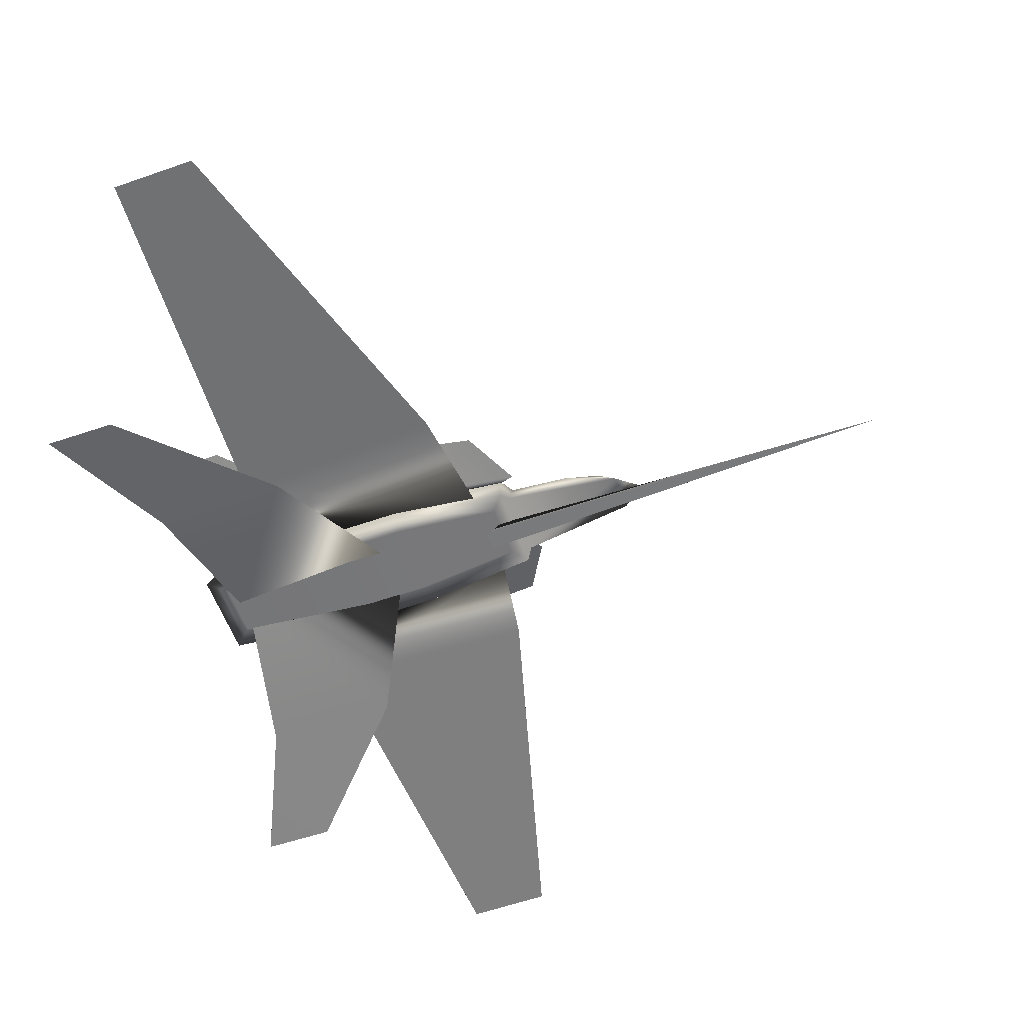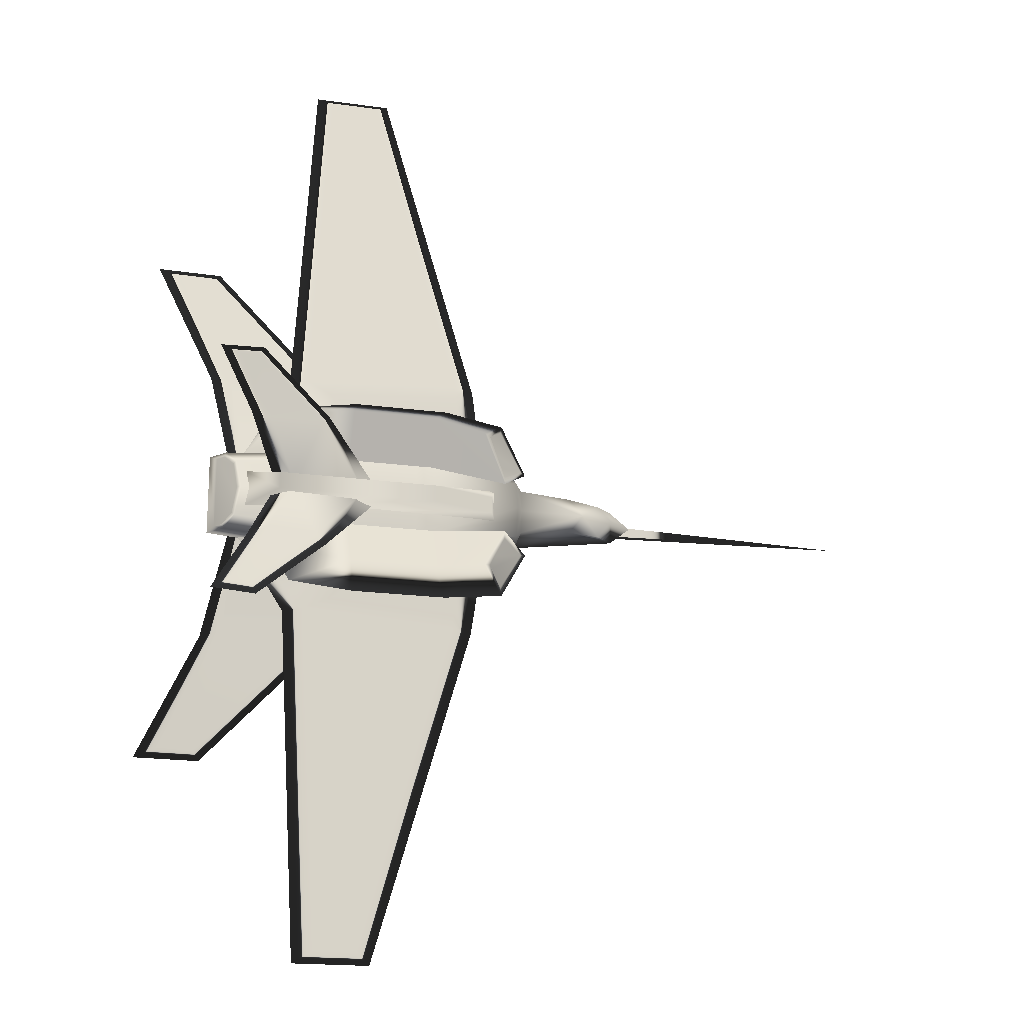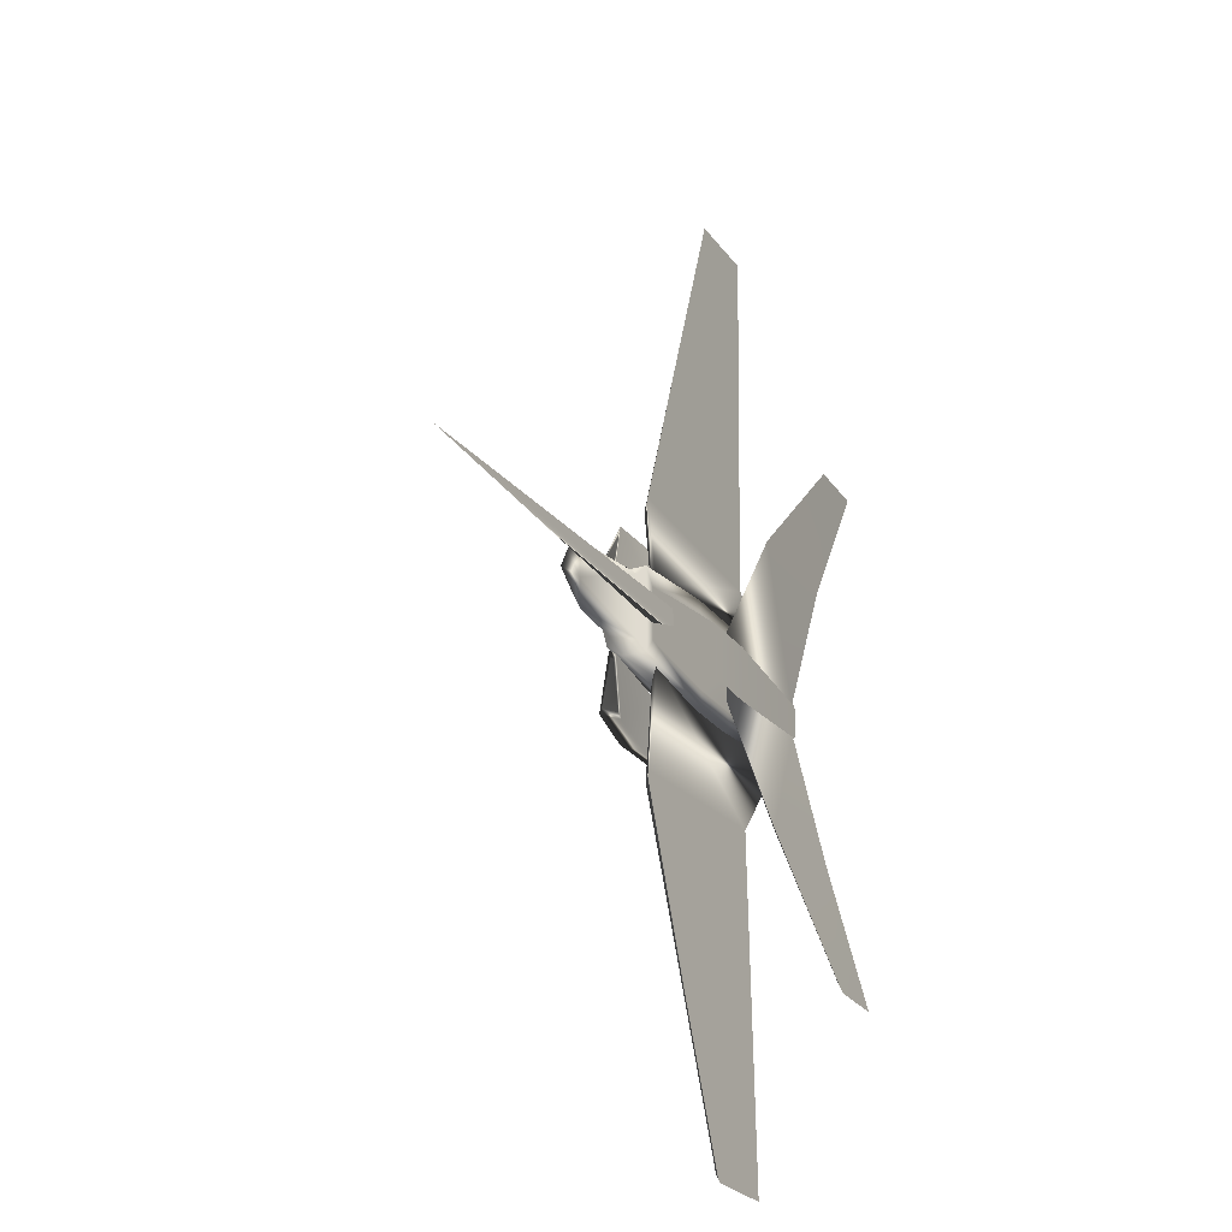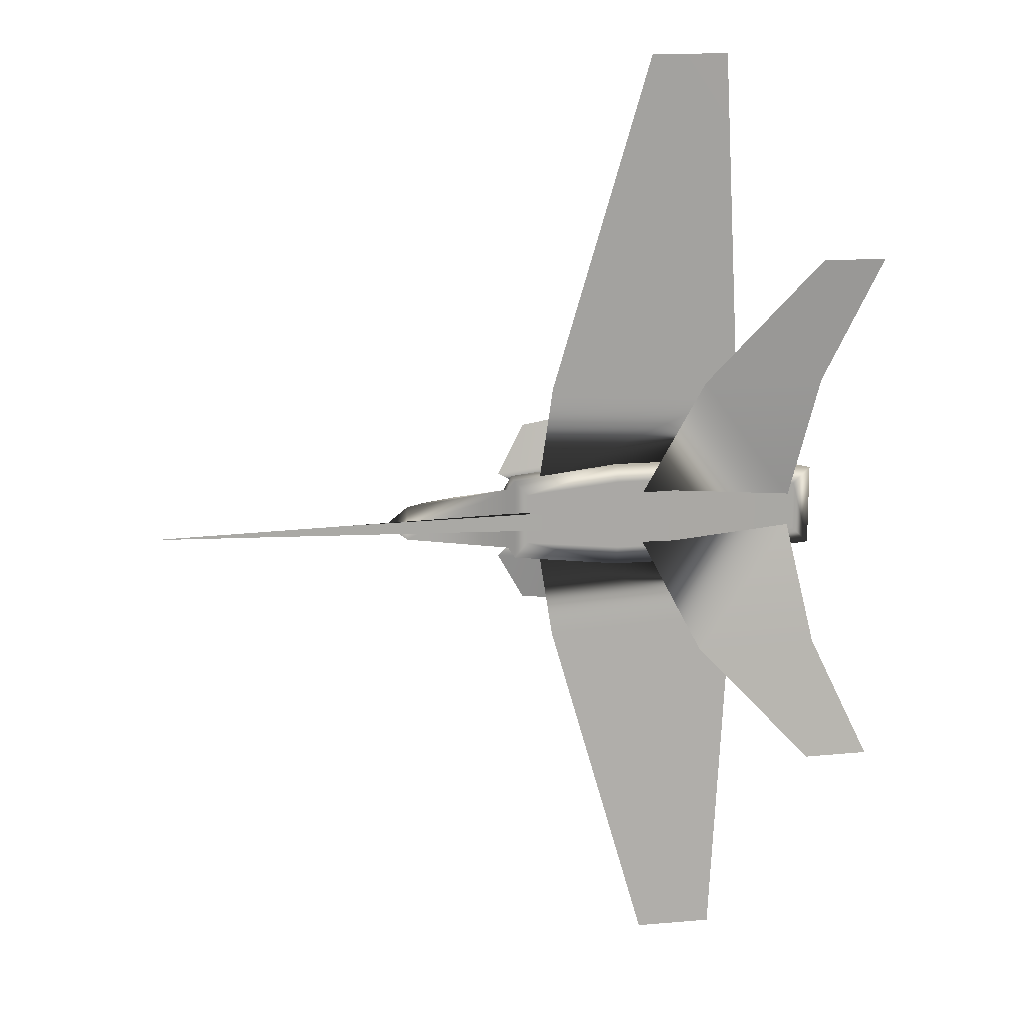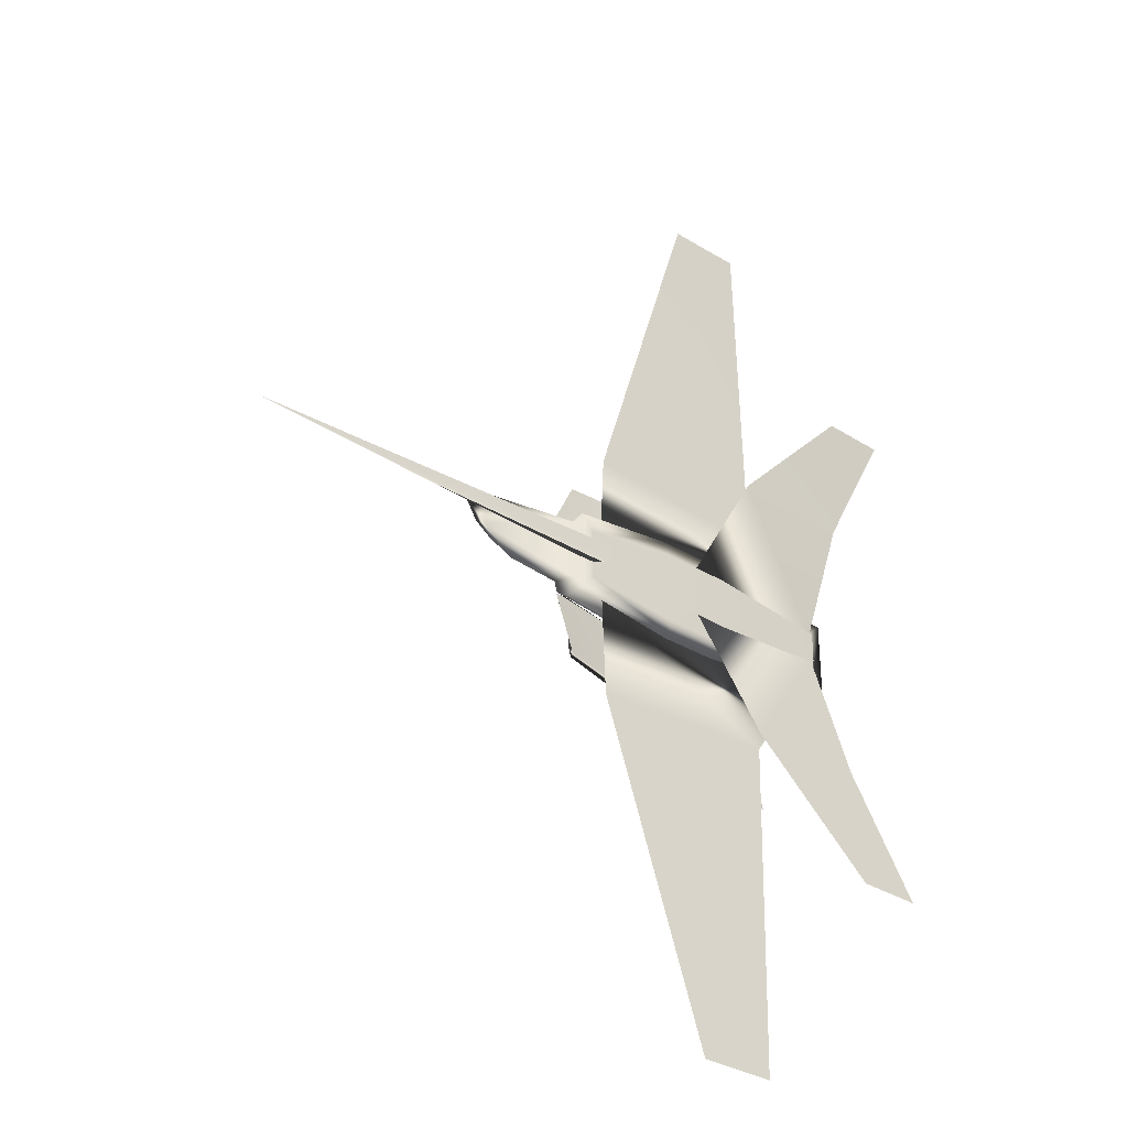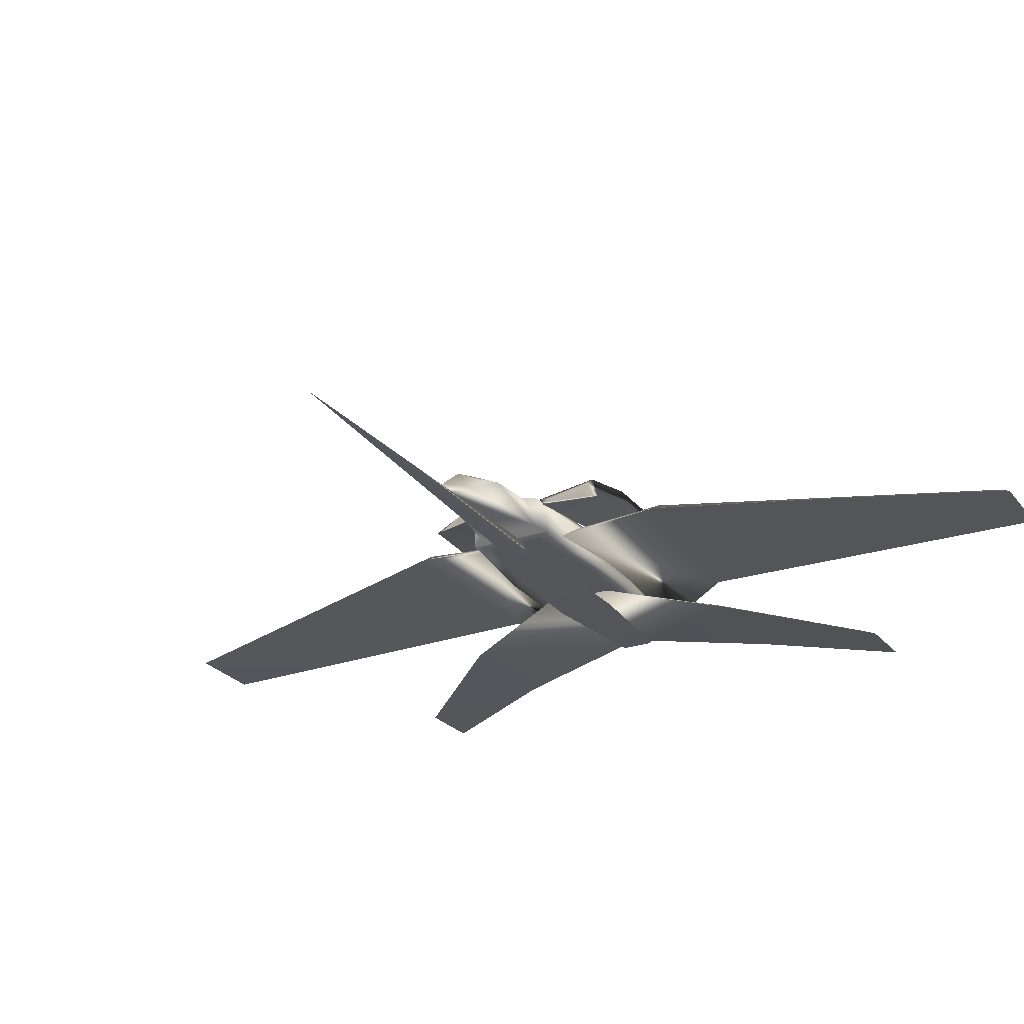
<metadata>
{"format":"obj","ext":"obj","renderer":"f3d","projection":"perspective","resolution":1024,"background":"white","views":[{"elev":-57.5,"azim":-159.9,"up":"+Y"},{"elev":-18.7,"azim":165.2,"up":"+Z"},{"elev":-25.0,"azim":-62.7,"up":"+Z"},{"elev":15.0,"azim":-10.6,"up":"+Z"},{"elev":-33.4,"azim":-39.7,"up":"+Z"},{"elev":-25.3,"azim":-61.5,"up":"+Y"}]}
</metadata>
<code>
g trainingdummy_default1
v -0.3097 -0.067 0.09354
v 0.3768 -0.05802 0.09354
v -0.3097 -0.01675 0.09354
v 0.3467 -0.01623 0.09354
v -0.3097 0.03222 0.005371
v -0.3097 0.01614 0.06803
v 0.3254 0.008813 0.06803
v -0.3237 -0.05521 0.07282
v -0.3237 0.00469 0.05461
v -0.3237 0.01371 0.005371
v -0.5988 -0.05521 0.005371
v -0.5518 -0.05521 0.04236
v -0.4383 0.00469 0.0445
v -0.541 -0.009546 0.005371
v 0.04811 -0.067 0.1195
v -0.07675 -0.067 0.1195
v -0.07675 0.01614 0.09402
v 0.04811 0.01614 0.09402
v -0.07675 -0.01675 0.1195
v 0.04811 -0.01675 0.1195
v 0.3311 0.002167 0.0623
v 0.3489 -0.01881 0.08366
v 0.3633 -0.03574 0.08366
v 0.258 0.001686 0.005371
v 0.2637 -0.005038 0.04715
v 0.2768 -0.02038 0.06277
v 0.2873 -0.03275 0.06277
v 0.2873 -0.03275 -0.05203
v -0.2828 -0.067 0.06033
v 0.3392 -0.05885 0.05776
v 0.04688 -0.06702 0.08139
v -0.0736 -0.067 0.08139
v -0.249 -0.1001 0.04064
v 0.3206 -0.09191 0.03807
v 0.04804 -0.1001 0.06169
v -0.07244 -0.1001 0.06169
v -0.5124 -0.0199 0.04119
v -0.4678 0.01371 0.005371
v 0.3768 -0.05802 -0.0828
v -0.3097 -0.01675 -0.0828
v 0.3467 -0.01623 -0.0828
v -0.3097 -0.067 -0.0828
v 0.315 0.02106 0.005371
v -0.3097 0.01614 -0.05729
v 0.3254 0.008813 -0.05729
v -0.3237 -0.05521 -0.06208
v -0.3237 0.00469 -0.04387
v -0.5518 -0.05521 -0.03161
v -0.4383 0.00469 -0.03376
v 0.04811 -0.067 -0.1088
v -0.07675 -0.067 -0.1088
v -0.07675 0.01614 -0.08328
v 0.04811 0.01614 -0.08328
v 0.04811 0.03222 0.005371
v -0.07675 0.03222 0.005371
v -0.07675 -0.01675 -0.1088
v 0.04811 -0.01675 -0.1088
v 0.3232 0.01136 0.005371
v 0.3311 0.002167 -0.05156
v 0.3489 -0.01881 -0.07292
v 0.3633 -0.03574 -0.07292
v 0.2637 -0.005038 -0.03641
v 0.2768 -0.02038 -0.05203
v -0.2828 -0.067 -0.04959
v 0.3392 -0.05885 -0.04702
v 0.04688 -0.06702 -0.07065
v -0.0736 -0.067 -0.07065
v -0.249 -0.1001 -0.0299
v -0.07244 -0.1001 -0.05095
v 0.3206 -0.09191 -0.02733
v 0.04804 -0.1001 -0.05095
v -0.5124 -0.0199 -0.03045
v -0.279 0.002915 0.2062
v 0.2009 0.00509 0.2072
v -0.3392 -0.01856 0.1012
v 0.2583 -0.01638 0.1021
v -0.2203 0.07891 0.1599
v 0.2009 0.08109 0.1608
v -0.2805 0.02698 0.06146
v 0.2583 0.02916 0.06242
v -0.1454 -0.004274 0.1195
v 0.06068 -0.004274 0.1195
v 0.06068 0.0172 0.2246
v -0.1454 0.0172 0.2246
v -0.1062 0.0932 0.1782
v 0.08025 0.0932 0.1782
v 0.08025 0.04127 0.07979
v -0.1062 0.04127 0.07979
v -0.3256 -0.006924 0.1051
v -0.2742 0.01024 0.1893
v -0.2366 0.06488 0.156
v -0.2808 0.02382 0.07825
v -0.2284 -0.000283 0.1175
v -0.1892 0.01283 0.1817
v -0.1604 0.05455 0.1563
v -0.1942 0.0232 0.09697
v -0.007676 -0.05865 1.024
v 0.1591 -0.05865 1.024
v 0.3085 -0.0552 0.0981
v 0.02687 -0.03437 0.9987
v 0.1165 -0.03437 0.9987
v -0.2007 -0.02399 0.08846
v 0.2661 -0.02399 0.0981
v -0.2531 -0.05865 0.08846
v 0.2087 -0.02501 0.2689
v -0.2157 -0.02501 0.2914
v 0.1662 0.009653 0.2689
v -0.1634 0.009653 0.2914
v 0.3604 -0.1593 0.5831
v 0.502 -0.1558 0.5831
v 0.3166 -0.08724 0.03891
v 0.3787 -0.144 0.5594
v 0.4492 -0.1405 0.5594
v 0.00938 -0.07112 0.04598
v -0.03205 -0.09561 0.04598
v 0.2834 -0.06275 0.03891
v 0.1062 -0.1342 0.3145
v 0.3309 -0.1121 0.2992
v 0.3739 -0.1283 0.311
v 0.1361 -0.118 0.3027
v 0.2918 0.1448 0.2852
v 0.3881 0.1524 0.2796
v 0.02633 0.03794 0.03301
v 0.2499 0.05028 0.02389
v 0.3055 0.156 0.2615
v 0.3419 0.1593 0.2591
v 0.06188 0.06494 0.02287
v 0.2108 0.07295 0.01695
v 0.1382 0.1068 0.1516
v 0.3103 0.1168 0.1442
v 0.2677 0.1294 0.1305
v 0.1628 0.1237 0.1347
v -0.2606 0.01881 0.04288
v 0.3055 0.01245 0.04288
v -0.2606 0.01881 -0.035
v 0.3055 0.01245 -0.035
v -0.2471 0.04006 0.02195
v 0.2392 0.08705 0.02195
v -0.2471 0.04006 -0.01406
v 0.2392 0.08705 -0.01406
v -0.109 0.08632 0.02195
v -0.109 0.08632 -0.01406
v -0.2542 -0.09547 0.02032
v -0.2542 -0.09547 -0.01457
v -0.2542 -0.06421 0.02032
v -1.11 -0.07984 0.002877
v -0.2542 -0.06421 -0.01457
v -0.1454 -0.004274 -0.1087
v 0.06068 -0.004274 -0.1087
v 0.06068 0.0172 -0.2138
v -0.1454 0.0172 -0.2138
v -0.1062 0.0932 -0.1675
v 0.08025 0.0932 -0.1675
v 0.08025 0.04127 -0.06905
v -0.1062 0.04127 -0.06905
v 0.2009 0.00509 -0.1964
v 0.2583 -0.01638 -0.09137
v 0.2583 0.02916 -0.05168
v 0.2009 0.08109 -0.1501
v -0.2284 -0.000283 -0.1067
v -0.1892 0.01283 -0.171
v -0.1604 0.05455 -0.1456
v -0.1942 0.0232 -0.08623
v -0.279 0.002915 -0.1955
v -0.3392 -0.01856 -0.09041
v -0.2805 0.02698 -0.05072
v -0.2203 0.07891 -0.1491
v -0.2742 0.01024 -0.1785
v -0.3256 -0.006924 -0.09438
v -0.2366 0.06488 -0.1453
v -0.2808 0.02382 -0.06751
v -0.007676 -0.05865 -1.013
v -0.2157 -0.02501 -0.2806
v 0.2087 -0.02501 -0.2581
v 0.1591 -0.05865 -1.013
v 0.02687 -0.03437 -0.9879
v 0.1165 -0.03437 -0.9879
v 0.1662 0.009653 -0.2581
v -0.1634 0.009653 -0.2806
v 0.3085 -0.0552 -0.08736
v 0.2661 -0.02399 -0.08736
v -0.2531 -0.05865 -0.07772
v -0.2007 -0.02399 -0.07772
v 0.3604 -0.1593 -0.5724
v 0.1062 -0.1342 -0.3038
v 0.3739 -0.1283 -0.3003
v 0.502 -0.1558 -0.5724
v 0.3787 -0.144 -0.5487
v 0.4492 -0.1405 -0.5487
v 0.3309 -0.1121 -0.2884
v 0.1361 -0.118 -0.292
v -0.03205 -0.09561 -0.03524
v 0.00938 -0.07112 -0.03524
v 0.3166 -0.08724 -0.02816
v 0.2834 -0.06275 -0.02816
v 0.2918 0.1448 -0.2744
v 0.1382 0.1068 -0.1408
v 0.3103 0.1168 -0.1334
v 0.3881 0.1524 -0.2688
v 0.3055 0.156 -0.2508
v 0.3419 0.1593 -0.2484
v 0.2677 0.1294 -0.1198
v 0.1628 0.1237 -0.1239
v 0.02633 0.03794 -0.02227
v 0.06188 0.06494 -0.01213
v 0.2499 0.05028 -0.01315
v 0.2108 0.07295 -0.006211
g initialShadingGroup small_fighter_1 trainingdummy_initialShadingGroup trainingdummy_polySurface1
f 71 35 36
f 36 69 71
f 18 54 55
f 55 17 18
f 15 20 19
f 19 16 15
f 28 63 26
f 26 27 28
f 12 37 14
f 14 11 12
f 20 18 17
f 17 19 20
f 42 1 8
f 8 46 42
f 1 3 8
f 3 6 9
f 9 8 3
f 6 5 10
f 10 9 6
f 8 12 48
f 48 46 8
f 13 37 12
f 12 8 13
f 9 10 38
f 38 13 9
f 70 34 35
f 35 71 70
f 33 68 69
f 69 36 33
f 7 43 54
f 54 18 7
f 5 6 17
f 17 55 5
f 2 4 20
f 20 15 2
f 3 1 16
f 16 19 3
f 4 7 18
f 18 20 4
f 6 3 19
f 19 17 6
f 43 7 21
f 21 58 43
f 7 4 22
f 22 21 7
f 4 2 23
f 23 22 4
f 2 39 61
f 61 23 2
f 58 21 25
f 25 24 58
f 21 22 26
f 26 25 21
f 22 23 27
f 27 26 22
f 23 61 28
f 28 27 23
f 1 42 64
f 64 29 1
f 39 2 30
f 30 65 39
f 2 15 31
f 31 30 2
f 15 16 32
f 32 31 15
f 16 1 29
f 29 32 16
f 29 64 68
f 68 33 29
f 65 30 34
f 34 70 65
f 30 31 35
f 35 34 30
f 31 32 36
f 36 35 31
f 32 29 33
f 33 36 32
f 37 13 38
f 38 14 37
f 53 52 55
f 55 54 53
f 50 51 56
f 56 57 50
f 48 11 14
f 14 72 48
f 57 56 52
f 52 53 57
f 42 46 40
f 40 46 47
f 47 44 40
f 44 47 10
f 10 5 44
f 46 49 47
f 47 49 38
f 38 10 47
f 45 53 54
f 54 43 45
f 5 55 52
f 52 44 5
f 39 50 57
f 57 41 39
f 40 56 51
f 51 42 40
f 41 57 53
f 53 45 41
f 44 52 56
f 56 40 44
f 43 58 59
f 59 45 43
f 45 59 60
f 60 41 45
f 41 60 61
f 61 39 41
f 58 24 62
f 62 59 58
f 59 62 63
f 63 60 59
f 60 63 28
f 28 61 60
f 39 65 66
f 66 50 39
f 50 66 67
f 67 51 50
f 51 67 64
f 64 42 51
f 65 70 71
f 71 66 65
f 66 71 69
f 69 67 66
f 67 69 68
f 68 64 67
f 72 14 38
f 38 49 72
f 82 83 84
f 84 81 82
f 86 87 88
f 88 85 86
f 83 86 85
f 85 84 83
f 74 76 80
f 80 78 74
f 82 81 88
f 88 87 82
f 93 94 95
f 95 96 93
f 76 74 83
f 83 82 76
f 73 75 81
f 81 84 73
f 78 80 87
f 87 86 78
f 79 77 85
f 85 88 79
f 74 78 86
f 86 83 74
f 77 73 84
f 84 85 77
f 81 75 79
f 79 88 81
f 87 80 76
f 76 82 87
f 75 73 90
f 90 89 75
f 73 77 91
f 91 90 73
f 77 79 92
f 92 91 77
f 79 75 89
f 89 92 79
f 89 90 94
f 94 93 89
f 90 91 95
f 95 94 90
f 91 92 96
f 96 95 91
f 92 89 93
f 93 96 92
f 97 106 105
f 105 98 97
f 100 101 107
f 107 108 100
f 97 98 101
f 101 100 97
f 105 107 101
f 101 98 105
f 99 103 107
f 107 105 99
f 106 108 102
f 102 104 106
f 104 99 105
f 105 106 104
f 107 103 102
f 102 108 107
f 97 100 108
f 108 106 97
f 109 117 119
f 119 110 109
f 112 113 118
f 118 120 112
f 109 110 113
f 113 112 109
f 119 118 113
f 113 110 119
f 117 120 114
f 114 115 117
f 117 115 111
f 111 119 117
f 116 114 120
f 120 118 116
f 111 116 118
f 118 119 111
f 109 112 120
f 120 117 109
f 121 129 130
f 130 122 121
f 125 126 131
f 131 132 125
f 121 122 126
f 126 125 121
f 130 131 126
f 126 122 130
f 129 132 127
f 127 123 129
f 129 123 124
f 124 130 129
f 128 127 132
f 132 131 128
f 130 124 128
f 128 131 130
f 121 125 132
f 132 129 121
f 141 142 139
f 139 137 141
f 133 134 141
f 141 137 133
f 134 136 140
f 140 138 134
f 136 142 140
f 135 133 137
f 137 139 135
f 138 140 142
f 142 141 138
f 146 144 143
f 145 147 146
f 143 145 146
f 144 146 147
f 149 148 151
f 151 150 149
f 153 152 155
f 155 154 153
f 150 151 152
f 152 153 150
f 156 159 158
f 158 157 156
f 149 154 155
f 155 148 149
f 160 163 162
f 162 161 160
f 157 149 150
f 150 156 157
f 164 151 148
f 148 165 164
f 159 153 154
f 154 158 159
f 166 155 152
f 152 167 166
f 156 150 153
f 153 159 156
f 167 152 151
f 151 164 167
f 148 155 166
f 166 165 148
f 154 149 157
f 157 158 154
f 165 169 168
f 168 164 165
f 164 168 170
f 170 167 164
f 167 170 171
f 171 166 167
f 166 171 169
f 169 165 166
f 169 160 161
f 161 168 169
f 168 161 162
f 162 170 168
f 170 162 163
f 163 171 170
f 171 163 160
f 160 169 171
f 172 175 174
f 174 173 172
f 176 179 178
f 178 177 176
f 172 176 177
f 177 175 172
f 174 175 177
f 177 178 174
f 180 174 178
f 178 181 180
f 173 182 183
f 183 179 173
f 182 173 174
f 174 180 182
f 178 179 183
f 183 181 178
f 172 173 179
f 179 176 172
f 184 187 186
f 186 185 184
f 188 191 190
f 190 189 188
f 184 188 189
f 189 187 184
f 186 187 189
f 189 190 186
f 185 192 193
f 193 191 185
f 185 186 194
f 194 192 185
f 195 190 191
f 191 193 195
f 194 186 190
f 190 195 194
f 184 185 191
f 191 188 184
f 196 199 198
f 198 197 196
f 200 203 202
f 202 201 200
f 196 200 201
f 201 199 196
f 198 199 201
f 201 202 198
f 197 204 205
f 205 203 197
f 197 198 206
f 206 204 197
f 207 202 203
f 203 205 207
f 198 202 207
f 207 206 198
f 196 197 203
f 203 200 196
f 12 11 48
f 8 9 13
f 48 72 49
f 49 46 48
f 136 135 139
f 139 142 136
f 134 138 141
f 62 25 26
f 26 63 62
f 62 24 25

</code>
